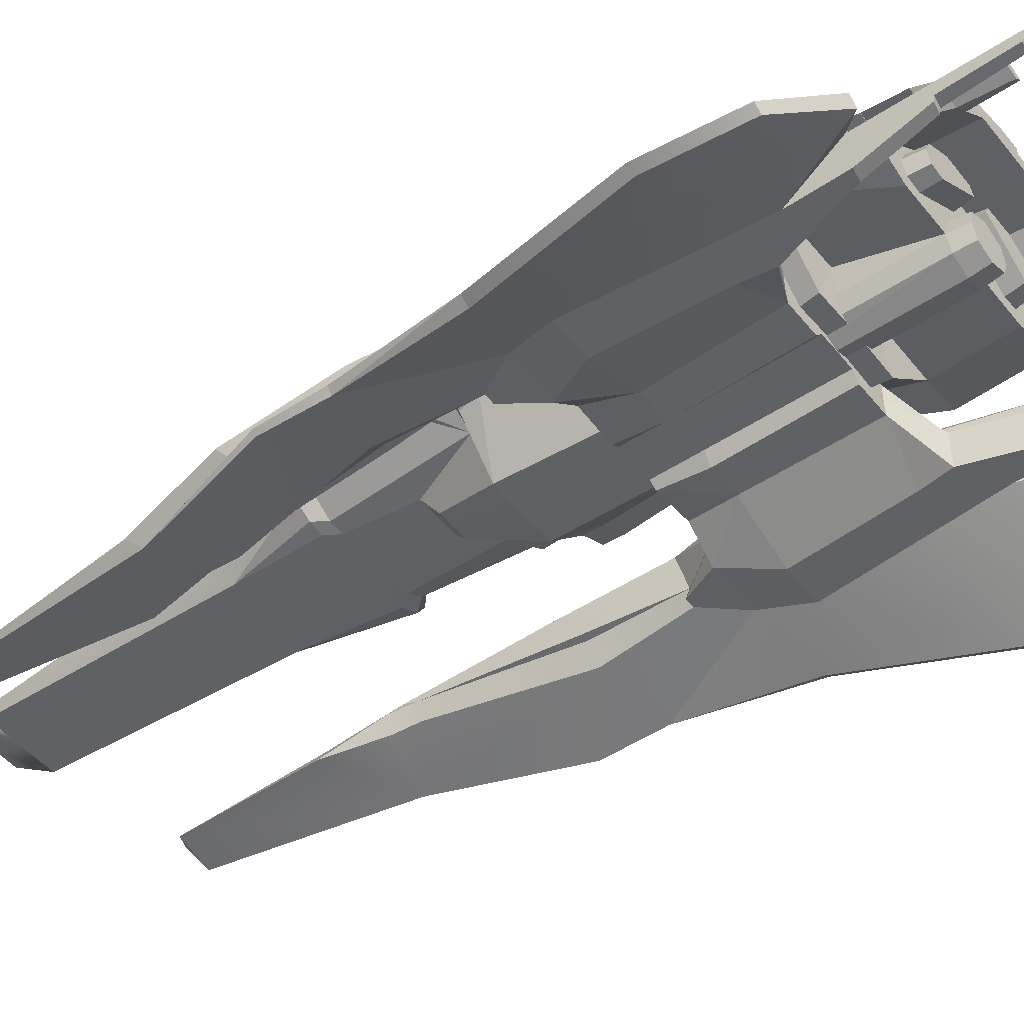
<metadata>
{"format":"obj","ext":"obj","renderer":"f3d","projection":"perspective","resolution":1024,"background":"white","views":[{"elev":-47.8,"azim":126.8,"up":"+Y"}]}
</metadata>
<code>
g default
v 0.01661 0.003556 -0.04993
v 0 0.011 -0.04993
v 0.008012 0.011 -0.04993
v 0.005287 0.007343 0.06507
v 0.003921 0.00951 0.06227
v 0 0.005926 0.06394
v 0.004581 0.01157 0.03689
v 0.0105 0.01212 -0.03832
v 0 0.01157 0.03699
v 0 0.0121 -0.03852
v 0 0.007136 0.06756
v 0 0.009309 0.06473
v 0.009738 0.000505 -0.04993
v 0.005025 0.005972 0.06389
v 0.01315 0.004433 -0.03842
v 0.008477 0.01208 -0.02311
v 0.008904 0.006088 -0.02317
v 0.002282 0.009309 0.06473
v 0.002965 0.007136 0.06756
v 0 0.004877 0.008832
v 0.009214 0.01197 -1.9e-05
v 0.01013 0.0133 -0.00141
v 0 0.0133 -0.001373
v 0 0.01197 -6.7e-05
v 0.006552 0.005342 -4.5e-05
v 0.009933 0.004572 -0.001221
v 0 0.01208 -0.02305
v 0.00613 -0.001981 -0.03841
v 0.004061 -0.002163 -0.02318
v 0.004564 -0.000913 -0.001222
v 0 -0.001077 -0.001152
v 0.003031 0.004906 0.008799
v 0 0.002623 0.007056
v 0.002037 0.002705 0.00712
v 0 0.004235 0.03008
v 0.005496 0.004364 0.03006
v 0.009385 0.01197 0.005547
v 0.008431 0.01198 0.00621
v 0.01027 0.01312 -0.003933
v 0.01016 0.004784 -0.003778
v -0.01661 0.003556 -0.04993
v -0.008012 0.011 -0.04993
v -0.005287 0.007343 0.06507
v -0.003921 0.00951 0.06227
v -0.004581 0.01157 0.03689
v -0.0105 0.01212 -0.03832
v -0.009738 0.000505 -0.04993
v -0.005025 0.005972 0.06389
v -0.01315 0.004433 -0.03842
v -0.008477 0.01208 -0.02311
v -0.008904 0.006088 -0.02317
v -0.002282 0.009309 0.06473
v -0.002965 0.007136 0.06756
v -0.009214 0.01197 -1.9e-05
v -0.01013 0.0133 -0.00141
v -0.006552 0.005342 -4.5e-05
v -0.009933 0.004572 -0.001221
v -0.00613 -0.001981 -0.03841
v -0.004061 -0.002163 -0.02318
v -0.004564 -0.000913 -0.001222
v -0.003031 0.004906 0.008799
v -0.002037 0.002705 0.00712
v -0.005496 0.004364 0.03006
v -0.009385 0.01197 0.005547
v -0.008431 0.01198 0.00621
v -0.01027 0.01312 -0.003933
v -0.01016 0.004784 -0.003778
v 0.006461 0.009306 -0.04993
v 0.01339 0.003267 -0.04993
v 0 0.009306 -0.04993
v -0.01339 0.003267 -0.04993
v -0.006461 0.009306 -0.04993
v 0.008012 0.01035 -0.05673
v 0.006461 0.008605 -0.05673
v 0 0.01035 -0.05673
v 0 0.008605 -0.05673
v -0.008012 0.01035 -0.05673
v -0.006461 0.008605 -0.05673
v 0.01514 0.004134 -0.05673
v 0.01661 0.003055 -0.0548
v 0.01192 0.003845 -0.05673
v 0.01339 0.002765 -0.0548
v -0.01514 0.004134 -0.05673
v -0.01661 0.003055 -0.0548
v -0.01192 0.003845 -0.05673
v -0.01339 0.002765 -0.0548
v 0.01251 0.006425 -0.05673
v 0.009911 0.005599 -0.05673
v -0.01251 0.006425 -0.05673
v -0.009911 0.005599 -0.05673
v -0.01362 0.005457 -0.06219
v -0.01251 0.006425 -0.06219
v -0.009911 0.005599 -0.06219
v -0.01076 0.004858 -0.06219
v 0.01251 0.006425 -0.06219
v 0.01362 0.005457 -0.06219
v 0.01076 0.004858 -0.06219
v 0.009911 0.005599 -0.06219
v 0 -0.002462 -0.02319
v 0.00133 0.007732 -0.04993
v 0.008956 0.006006 -0.04993
v 0.005388 0.007896 -0.04993
v 0.009967 0.004086 -0.04993
v -0.008956 0.006006 -0.04993
v -0.00133 0.007732 -0.04993
v -0.005388 0.007896 -0.04993
v -0.009967 0.004086 -0.04993
v 0.009244 0.00247 -0.04993
v -0.009244 0.00247 -0.04993
v 0.000649 0.00648 -0.04993
v -0.000649 0.00648 -0.04993
v 0.007217 0.002208 -0.04993
v -0.007217 0.002208 -0.04993
v 0.001621 0.007582 -0.05227
v 0.00542 0.007663 -0.05227
v 0.008694 0.005929 -0.05227
v 0.009621 0.004167 -0.05227
v 0.008958 0.002685 -0.05227
v 0.007098 0.002445 -0.05227
v 0.000995 0.006434 -0.05227
v -0.001621 0.007582 -0.05227
v -0.00542 0.007663 -0.05227
v -0.000995 0.006434 -0.05227
v -0.007098 0.002445 -0.05227
v -0.008958 0.002685 -0.05227
v -0.009621 0.004167 -0.05227
v -0.008694 0.005929 -0.05227
v 0.003242 0.000512 -0.04994
v 0 -0.002494 -0.04994
v -0.003242 0.000512 -0.04994
v 0 0.003922 -0.04994
v -0.002752 0.002737 -0.04994
v 0.002752 0.002737 -0.04994
v 0.003365 0.004429 -0.03847
v -0.003365 0.004429 -0.03847
v 0.00249 -0.001519 -0.04994
v -0.00249 -0.001519 -0.04994
v 0.003242 0.000512 -0.03847
v 0 -0.002494 -0.03848
v -0.003242 0.000512 -0.03847
v 0.002487 -0.001481 -0.03848
v -0.002487 -0.001481 -0.03848
v 0.001565 -0.001881 -0.03848
v -0.001565 -0.001881 -0.03848
v 0 -0.002494 -0.0342
v 0.00156 -0.00188 -0.03419
v -0.00156 -0.00188 -0.03419
v 0 -0.001692 -0.03268
v -0.002947 0.000531 -0.05242
v -0.002502 0.002553 -0.05242
v 0.002502 0.002553 -0.05242
v 0.002947 0.000531 -0.05242
v 0 0.00363 -0.05242
v 0.002263 -0.001316 -0.05243
v -0.002263 -0.001316 -0.05243
v 0 -0.002202 -0.05243
v 0.006381 0.011 -0.04993
v 0.006382 0.01211 -0.03846
v 0.006386 0.0133 -0.001383
v 0.006384 0.01208 -0.02307
v 0.006386 0.01325 -0.002057
v 0.00638 0.01035 -0.05673
v 0 0.01288 -0.02305
v 0.002406 0.01288 -0.02307
v 0.002404 0.0118 -0.04993
v 0.002403 0.01115 -0.05673
v 0 0.01115 -0.05673
v 0 0.0118 -0.04993
v 0 0.0129 -0.03852
v 0.002405 0.01291 -0.03846
v 0.006874 0.008717 0.03691
v 0.007216 0.007619 0.03615
v 0.01841 0.005704 -0.03832
v 0.01821 0.005039 -0.03833
v 0.01242 0.007473 -0.02311
v 0.01212 0.006648 -0.02312
v 0.01165 0.009129 -1.9e-05
v 0.01145 0.008027 -2.3e-05
v 0.01365 0.007303 -0.001209
v 0.0133 0.006159 -0.001191
v 0.0118 0.009131 0.005549
v 0.01178 0.008134 0.004976
v 0.01084 0.009131 0.006213
v 0.01091 0.00813 0.005561
v 0.01385 0.007329 -0.00376
v 0.0135 0.006223 -0.003746
v -0.006874 0.008717 0.03691
v -0.007216 0.007619 0.03615
v -0.01841 0.005704 -0.03832
v -0.01821 0.005039 -0.03833
v -0.01242 0.007473 -0.02311
v -0.01212 0.006648 -0.02312
v -0.01165 0.009129 -1.9e-05
v -0.01145 0.008027 -2.3e-05
v -0.01365 0.007303 -0.001209
v -0.0133 0.006159 -0.001191
v -0.0118 0.009131 0.005549
v -0.01178 0.008134 0.004976
v -0.01084 0.009131 0.006213
v -0.01091 0.00813 0.005561
v -0.01385 0.007329 -0.00376
v -0.0135 0.006223 -0.003746
v 0.008367 0.006361 0.01751
v 0.009704 0.006124 0.01905
v 0.01086 0.007863 0.01908
v 0.009177 0.00789 0.0175
v -0.009177 0.00789 0.0175
v -0.01086 0.007863 0.01908
v -0.009704 0.006124 0.01905
v -0.008367 0.006361 0.01751
v 0 0.004583 0.01749
v 0 0.004534 0.01908
v 0.005255 0.004617 0.01908
v 0.004161 0.004658 0.0175
v -0.004161 0.004658 0.0175
v -0.005255 0.004617 0.01908
v 0.00724 0.00482 0.01907
v 0.006047 0.004874 0.01748
v -0.006047 0.004874 0.01748
v -0.00724 0.00482 0.01907
v 0.007767 0.01177 0.01908
v 0.006631 0.01179 0.0175
v 0.008988 0.008937 0.0175
v 0.01061 0.008915 0.01908
v -0.01061 0.008915 0.01908
v -0.008988 0.008937 0.0175
v -0.006631 0.01179 0.0175
v -0.007767 0.01177 0.01908
v 0 0.01176 0.01908
v 0 0.01178 0.01749
v 0.0184 -0.000133 0.03386
v 0.01775 -0.001227 0.05494
v 0.0222 -0.00452 0.02859
v 0.02407 -0.004313 0.01431
v 0.01907 0.000616 0.01863
v 0.02407 -0.001065 0.00071
v 0.0197 0.001703 -0.002284
v 0.02019 0.002385 -0.01572
v 0.01392 -0.002364 0.05328
v 0.01663 -0.000986 0.05494
v 0.01669 0.000235 0.03386
v 0.01375 -0.001639 0.03371
v 0.0187 -0.003639 0.05328
v 0.01237 -0.003859 0.03356
v 0.01311 -0.001747 0.02525
v 0.01676 0.001111 0.01862
v 0.01355 -0.000966 0.02366
v 0.01472 0.000929 0.005659
v 0.02352 -0.002205 0.000627
v 0.01626 0.002751 -0.007576
v 0.02678 -0.006713 0.000379
v 0.029 -0.008496 -0.0162
v 0.02016 -0.001149 -0.04963
v 0.02024 0.002713 -0.0382
v 0.02476 -0.00564 -0.05312
v 0.02624 -0.006382 -0.03859
v 0.0213 0.002753 -0.02691
v 0.02684 -0.006728 0.008943
v 0.03308 -0.0133 -0.03715
v 0.03419 -0.01261 -0.03715
v 0.0278 -0.009332 -0.0162
v 0.02612 -0.007539 0.000379
v 0.03228 -0.01141 -0.04836
v 0.02749 -0.007403 -0.02744
v 0.02121 -0.005975 0.02692
v 0.02633 -0.007338 0.008943
v 0.01386 -0.004019 0.02525
v 0.01386 -0.004291 0.02161
v 0.01768 -0.005038 0.00269
v 0.01953 -0.005899 -0.01404
v 0.01645 -0.005046 -0.009274
v 0.02112 -0.007236 -0.02014
v 0.02736 -0.0103 -0.0276
v 0.03121 -0.01211 -0.04836
v 0.02563 -0.009842 -0.03881
v 0.01913 -0.007236 -0.04264
v 0.02362 -0.00657 -0.05312
v 0.01923 -0.002103 -0.04955
v 0.02478 -0.00311 0.01541
v 0.01335 -0.001872 0.02161
v 0.01579 -0.00289 0.00269
v 0.01594 -0.0029 -0.009274
v 0.01263 -0.005899 -0.01404
v 0.01511 -0.005046 -0.009274
v 0.01762 -0.00723 -0.04954
v 0.01919 -0.007172 -0.04977
v 0.01761 -0.00226 -0.04933
v 0.01487 -0.002757 0.002636
v 0.01326 -0.000593 -0.01404
v 0.01116 -0.001519 -0.02025
v 0.0189 -0.00056 -0.04943
v 0.01784 -0.000781 -0.0493
v 0.01454 0.002455 -0.01437
v 0.01438 0.002488 -0.0242
v 0.01756 0.002522 -0.03746
v -0.0184 -0.000133 0.03386
v -0.01775 -0.001227 0.05494
v -0.0222 -0.00452 0.02859
v -0.02407 -0.004313 0.01431
v -0.01907 0.000616 0.01863
v -0.02407 -0.001065 0.00071
v -0.0197 0.001703 -0.002284
v -0.02019 0.002385 -0.01572
v -0.01392 -0.002364 0.05328
v -0.01663 -0.000986 0.05494
v -0.01669 0.000235 0.03386
v -0.01375 -0.001639 0.03371
v -0.0187 -0.003639 0.05328
v -0.01237 -0.003859 0.03356
v -0.01311 -0.001747 0.02525
v -0.01676 0.001111 0.01862
v -0.01355 -0.000966 0.02366
v -0.01472 0.000929 0.005659
v -0.02352 -0.002205 0.000627
v -0.01626 0.002751 -0.007576
v -0.02678 -0.006713 0.000379
v -0.029 -0.008496 -0.0162
v -0.02016 -0.001149 -0.04963
v -0.02024 0.002713 -0.0382
v -0.02476 -0.00564 -0.05312
v -0.02624 -0.006382 -0.03859
v -0.0213 0.002753 -0.02691
v -0.02684 -0.006728 0.008943
v -0.03308 -0.0133 -0.03715
v -0.03419 -0.01261 -0.03715
v -0.0278 -0.009332 -0.0162
v -0.02612 -0.007539 0.000379
v -0.03228 -0.01141 -0.04836
v -0.02749 -0.007403 -0.02744
v -0.02121 -0.005975 0.02692
v -0.02633 -0.007338 0.008943
v -0.01386 -0.004019 0.02525
v -0.01386 -0.004291 0.02161
v -0.01768 -0.005038 0.00269
v -0.01953 -0.005899 -0.01404
v -0.01645 -0.005046 -0.009274
v -0.02112 -0.007236 -0.02014
v -0.02736 -0.0103 -0.0276
v -0.03121 -0.01211 -0.04836
v -0.02563 -0.009842 -0.03881
v -0.01913 -0.007236 -0.04264
v -0.02362 -0.00657 -0.05312
v -0.01923 -0.002103 -0.04955
v -0.02478 -0.00311 0.01541
v -0.01335 -0.001872 0.02161
v -0.01579 -0.00289 0.00269
v -0.01594 -0.0029 -0.009274
v -0.01263 -0.005899 -0.01404
v -0.01511 -0.005046 -0.009274
v -0.01762 -0.00723 -0.04954
v -0.01919 -0.007172 -0.04977
v -0.01761 -0.00226 -0.04933
v -0.01487 -0.002757 0.002636
v -0.01326 -0.000593 -0.01404
v -0.01116 -0.001519 -0.02025
v -0.0189 -0.00056 -0.04943
v -0.01784 -0.000781 -0.0493
v -0.01454 0.002455 -0.01437
v -0.01438 0.002488 -0.0242
v -0.01756 0.002522 -0.03746
v 0.01922 -0.004176 -0.04964
v -0.01922 -0.004176 -0.04964
v 0.01807 -0.002261 -0.06735
v 0.01922 -0.002103 -0.06756
v 0.01921 -0.003535 -0.06658
v 0.01805 -0.003653 -0.06636
v -0.01922 -0.002103 -0.06756
v -0.01921 -0.003535 -0.06658
v -0.01807 -0.002261 -0.06735
v -0.01805 -0.003653 -0.06636
v 0.01921 -0.003855 -0.05811
v 0.01783 -0.003972 -0.05788
v -0.01921 -0.003855 -0.05811
v -0.01783 -0.003972 -0.05788
v 0.01783 -0.004711 -0.05772
v 0.0192 -0.004653 -0.05795
v -0.01783 -0.004711 -0.05772
v -0.0192 -0.004653 -0.05795
v 0.01426 -0.007233 -0.03915
v 0.01455 -0.002104 -0.03904
v 0.0145 -0.001356 -0.03845
v 0.01277 0.000279 -0.0259
v 0.01436 0.000296 -0.03253
v -0.01426 -0.007233 -0.03915
v -0.01455 -0.002104 -0.03904
v -0.0145 -0.001356 -0.03845
v -0.01277 0.000279 -0.0259
v -0.01436 0.000296 -0.03253
v 0.01483 -0.007236 -0.03512
v -0.01483 -0.007236 -0.03512
v 0.01582 -0.007236 -0.02014
v -0.01582 -0.007236 -0.02014
v 0.007764 -0.004162 -0.02014
v 0.008045 -0.003801 -0.03626
v 0.008106 -0.001487 -0.03614
v -0.008106 -0.001487 -0.03614
v -0.008045 -0.003801 -0.03626
v 0.008915 -0.000445 -0.01404
v 0.008937 -0.001669 -0.02025
v 0.008847 -0.002768 -0.01404
v -0.008937 -0.001669 -0.02025
v -0.008915 -0.000445 -0.01404
v -0.008847 -0.002768 -0.01404
v 0.009336 9.5e-05 -0.0259
v -0.009336 9.5e-05 -0.0259
v -0.007764 -0.004162 -0.02014
v 0.003512 -0.004162 -0.02014
v 0.003512 -0.003801 -0.03626
v -0.003512 -0.003801 -0.03626
v 0.003512 -0.003232 -0.01404
v -0.003512 -0.003232 -0.01404
v -0.003512 -0.004162 -0.02014
v 0.002514 -0.002615 -0.02014
v 0.002514 -0.002615 -0.03626
v -0.002514 -0.002615 -0.03626
v 0.002514 -0.002615 -0.01404
v -0.002514 -0.002615 -0.01404
v -0.002514 -0.002615 -0.02014
v 0 -0.002552 -0.03626
v 0 -0.002552 -0.01404
v 0 -0.002552 -0.02014
v 0.008106 0.000586 -0.03614
v -0.008106 0.000586 -0.03614
v 0 0.000478 -0.03626
v 0 0.00238 -0.01404
v 0.00651 0.002715 -0.01404
v 0.006532 0.001492 -0.02025
v -0.006532 0.001492 -0.02025
v -0.00651 0.002715 -0.01404
v 0.006931 0.003256 -0.0259
v -0.006931 0.003256 -0.0259
v 0.0057 0.003746 -0.03614
v -0.0057 0.003746 -0.03614
g cruiser
f 4 5 18 19
f 53 52 44 43
f 171 4 14 172
f 188 48 43 187
f 12 18 9
f 9 52 12
f 49 47 130 135
f 173 1 3 8
f 46 42 41 189
f 8 3 157 158
f 10 2 42 46
f 31 60 59 99
f 173 8 16 175
f 191 50 46 189
f 8 158 160 16
f 50 27 10 46
f 21 37 181 177
f 193 197 64 54
f 24 37 21
f 54 64 24
f 13 1 174 15
f 49 190 41 47
f 15 174 176 17
f 51 192 190 49
f 14 6 35 36
f 63 35 6 48
f 16 39 185 175
f 191 201 66 50
f 176 186 40 17
f 51 67 202 192
f 18 12 11 19
f 53 11 12 52
f 19 11 6 14
f 48 6 11 53
f 4 19 14
f 48 53 43
f 26 25 30
f 60 56 57
f 179 22 21 177
f 193 54 55 195
f 159 21 22
f 23 55 54 24
f 26 180 178 25
f 56 194 196 57
f 163 23 164
f 50 66 23 27
f 15 17 29 28
f 58 59 51 49
f 17 40 30 29
f 59 60 67 51
f 25 32 34 30
f 60 62 61 56
f 20 33 34 32
f 61 62 33 20
f 33 31 30 34
f 62 60 31 33
f 35 212 213 36
f 63 216 212 35
f 172 14 36
f 63 48 188
f 63 220 216
f 38 222 223 183
f 199 226 227 65
f 38 183 181 37
f 64 197 199 65
f 38 24 230 222
f 9 229 228 45
f 24 38 37
f 64 65 24
f 25 182 184
f 200 198 56
f 25 178 182
f 198 194 56
f 36 217 204
f 39 22 179 185
f 201 195 55 66
f 186 180 26 40
f 67 57 196 202
f 23 159 161
f 66 55 23
f 40 26 30
f 60 57 67
f 13 69 1
f 71 47 41
f 73 87 88 74
f 76 75 162 74
f 91 92 93 94
f 77 75 76 78
f 103 69 13 108
f 47 71 107 109
f 3 79 87 73
f 1 69 82 80
f 69 68 82
f 168 165 166 167
f 68 70 76 74
f 41 42 84
f 72 85 90 78
f 71 41 84 86
f 42 2 75 77
f 70 72 78 76
f 80 82 81 79
f 86 84 83 85
f 3 80 79
f 3 1 80
f 42 77 89 83
f 42 83 84
f 72 71 86
f 72 86 85
f 68 74 88 81
f 68 81 82
f 95 96 97 98
f 89 77 78 90
f 83 89 92 91
f 89 90 93 92
f 90 85 94 93
f 85 83 91 94
f 87 79 96 95
f 79 81 97 96
f 81 88 98 97
f 88 87 95 98
f 29 30 31 99
f 5 7 9 18
f 9 45 44 52
f 68 101 102
f 106 104 72
f 68 69 101
f 104 71 72
f 103 101 69
f 71 104 107
f 105 106 72 70
f 70 68 102 100
f 112 133 110
f 47 109 113
f 112 108 13
f 100 102 115 114
f 102 101 116 115
f 101 103 117 116
f 103 108 118 117
f 108 112 119 118
f 112 110 120 119
f 110 100 114 120
f 106 105 121 122
f 105 111 123 121
f 111 113 124 123
f 113 109 125 124
f 109 107 126 125
f 107 104 127 126
f 104 106 122 127
f 114 115 116
f 114 116 117
f 114 117 118
f 114 118 119
f 114 119 120
f 121 127 122
f 121 126 127
f 121 125 126
f 121 124 125
f 121 123 124
f 131 111 70
f 155 153 156
f 128 13 15 134
f 139 129 136
f 142 140 130 137
f 138 141 136 128
f 139 144 137
f 134 15 28
f 58 49 135
f 136 143 139
f 137 129 139
f 134 28 138
f 144 58 142
f 136 141 143
f 144 142 137
f 28 143 141
f 58 140 142
f 138 128 134
f 135 130 140
f 146 145 139 143
f 145 147 144 139
f 28 141 138
f 58 135 140
f 99 148 146
f 147 148 99
f 146 148 145
f 145 148 147
f 146 143 28
f 146 28 29
f 146 29 99
f 147 58 144
f 147 59 58
f 147 99 59
f 130 132 150 149
f 133 128 152 151
f 132 131 153 150
f 131 133 151 153
f 128 136 154 152
f 137 130 149 155
f 136 129 156 154
f 129 137 155 156
f 153 154 156
f 155 149 153
f 153 152 154
f 149 150 153
f 153 151 152
f 131 70 110
f 131 132 111
f 111 105 70
f 70 100 110
f 112 128 133
f 132 130 113
f 112 13 128
f 130 47 113
f 133 131 110
f 132 113 111
f 165 168 169 170
f 170 169 163 164
f 161 39 16 160
f 159 22 39 161
f 157 3 73 162
f 162 73 74
f 159 24 21
f 159 23 24
f 27 23 163
f 161 160 164
f 157 162 166 165
f 162 75 167 166
f 75 2 168 167
f 2 10 169 168
f 158 157 165 170
f 10 27 163 169
f 160 158 170 164
f 23 161 164
f 1 173 174
f 190 189 41
f 176 174 173 175
f 182 178 177 181
f 186 176 175 185
f 178 180 179 177
f 183 223 206 184
f 184 182 181 183
f 180 186 185 179
f 190 192 191 189
f 187 225 208 188
f 194 198 197 193
f 192 202 201 191
f 196 194 193 195
f 198 200 199 197
f 202 196 195 201
f 171 7 5 4
f 43 44 45 187
f 36 204 205 172
f 188 208 209 63
f 32 25 218 214
f 200 56 219 210
f 203 184 206
f 207 200 210
f 211 20 32 214
f 215 61 20 211
f 217 36 213
f 219 56 61 215
f 221 7 171 224
f 225 187 45 228
f 229 9 7 221
f 230 24 65 227
f 218 25 184 203
f 220 63 209
f 224 171 172 205
f 226 199 200 207
f 203 206 205 204
f 207 210 209 208
f 211 214 213 212
f 215 211 212 216
f 217 213 214 218
f 219 215 216 220
f 221 224 223 222
f 225 228 227 226
f 229 221 222 230
f 230 227 228 229
f 218 203 204 217
f 220 209 210 219
f 224 205 206 223
f 226 207 208 225
f 231 232 233
f 298 297 296
f 231 279 235
f 300 344 296
f 236 279 234 249
f 314 299 344 301
f 239 240 241 242
f 307 306 305 304
f 243 232 239
f 304 297 308
f 239 232 240
f 305 297 304
f 244 265 243 239
f 304 308 330 309
f 231 241 240 232
f 297 305 306 296
f 244 239 242
f 307 304 309
f 242 245 244
f 309 310 307
f 241 246 247 242
f 307 312 311 306
f 247 245 242
f 307 310 312
f 245 267 244
f 309 332 310
f 248 247 246
f 311 312 313
f 250 248 246
f 311 313 315
f 250 246 235 237
f 302 300 311 315
f 253 254 255
f 320 319 318
f 255 254 256
f 321 319 320
f 234 258 249
f 314 323 299
f 259 260 252 261
f 251 262 252
f 251 249 258
f 323 314 316
f 263 255 256
f 321 320 328
f 252 260 264
f 265 258 234
f 299 323 330
f 258 265 266
f 331 330 323
f 260 263 256 264
f 329 321 328 325
f 233 265 234 279
f 344 299 330 298
f 243 265 233
f 298 330 308
f 235 246 241 231
f 296 306 311 300
f 233 232 243
f 308 297 298
f 244 267 265
f 330 332 309
f 267 268 265
f 330 333 332
f 266 265 268 269
f 334 333 330 331
f 270 262 271
f 336 327 335
f 269 271 262 266
f 331 327 336 334
f 262 261 252
f 266 262 251 258
f 323 316 327 331
f 262 270 261
f 326 335 327
f 261 272 273
f 338 337 326
f 259 261 273
f 338 326 324
f 259 274 263 260
f 325 328 339 324
f 274 259 273 275
f 340 338 324 339
f 276 275 273 272
f 338 340 341 337
f 275 276 277 274
f 339 342 341 340
f 270 272 261
f 326 337 335
f 255 263 274 277
f 342 339 328 320
f 278 253 255 277
f 342 320 318 343
f 276 278 277
f 342 343 341
f 236 237 235 279
f 344 300 302 301
f 245 280 268 267
f 332 333 345 310
f 280 281 269 268
f 333 334 346 345
f 281 282 271 269
f 334 336 347 346
f 284 283 270 271
f 336 335 348 349
f 341 390 392 337
f 283 391 272 270
f 335 337 392 348
f 276 286 361 278
f 343 362 351 341
f 286 276 285
f 350 341 351
f 363 364 365 366
f 282 284 271
f 336 349 347
f 248 288 280 247
f 312 345 353 313
f 288 281 280
f 345 346 353
f 280 245 247
f 312 310 345
f 248 250 282
f 347 315 313
f 282 288 248
f 313 353 347
f 289 283 284
f 349 348 354
f 291 278 292
f 357 343 356
f 291 253 278
f 343 318 356
f 278 287 292
f 357 352 343
f 254 253 291
f 356 318 319
f 292 287 380 381
f 289 284 282
f 347 349 354
f 282 281 288
f 353 346 347
f 291 292 295 254
f 282 250 289
f 354 315 347
f 315 354 358
f 292 381 383 295
f 341 350 384 390
f 368 367 369 370
f 278 361 371
f 287 372 375
f 362 343 373
f 352 350 377
f 278 364 363 287
f 371 365 364 278
f 343 367 368 373
f 372 366 365 371
f 373 368 370 374
f 287 363 366 372
f 374 370 369 352
f 352 369 367 343
f 361 286 376 371
f 375 376 286 285
f 373 378 351 362
f 378 377 350 351
f 377 374 352
f 375 285 287
f 372 371 376 375
f 377 378 373 374
f 380 287 285 379
f 384 350 352 385
f 385 352 357 386
f 379 285 276 389
f 272 391 389 276
f 394 389 391 393
f 380 379 394 395
f 384 385 396 397
f 283 289 398 400
f 402 401 355 354
f 354 348 403 402
f 385 386 396
f 379 389 394
f 381 380 395
f 383 381 422
f 386 423 396
f 390 384 397
f 406 392 390 397
f 391 283 393
f 348 406 403
f 408 394 393 407
f 412 406 397 409
f 410 393 400
f 403 406 411
f 414 408 407 413
f 418 412 409 415
f 416 413 407 410
f 411 412 418 417
f 419 414 413 421
f 421 418 415 419
f 420 421 413 416
f 417 418 421 420
f 414 395 394 408
f 409 397 396 415
f 414 419 424
f 424 419 415
f 424 422 395 414
f 415 396 423 424
f 381 395 422
f 398 426 410 400
f 403 411 429 402
f 426 416 410
f 411 417 429
f 426 425 420 416
f 417 420 425 429
f 410 407 393
f 406 412 411
f 283 400 393
f 348 392 406
f 398 399 427 426
f 401 402 429 428
f 404 422 432 430
f 431 433 423 405
f 430 427 399 404
f 405 401 428 431
f 432 422 424
f 424 423 433
f 231 233 279
f 344 298 296
f 301 302 303
f 316 314 303
f 314 301 303
f 315 358 303
f 317 316 303
f 322 317 303
f 324 326 317 325
f 317 327 316
f 329 325 317
f 329 317 322
f 322 319 321 329
f 317 326 327
f 303 302 315
f 359 303 358
f 322 359 360 319
f 319 360 357 356
f 358 354 355 359
f 355 387 359
f 360 388 386 357
f 388 360 359 387
f 405 423 388 387
f 405 387 355 401
f 386 388 423
f 303 359 322
f 238 237 236
f 238 249 251
f 238 236 249
f 238 293 250
f 238 251 252
f 238 252 257
f 257 252 264
f 257 264 256 254
f 250 237 238
f 294 238 257
f 257 254 295 294
f 293 289 250
f 293 294 290 289
f 294 382 290
f 383 382 294 295
f 398 289 290 399
f 383 422 404 382
f 404 399 290 382
f 238 294 293

</code>
